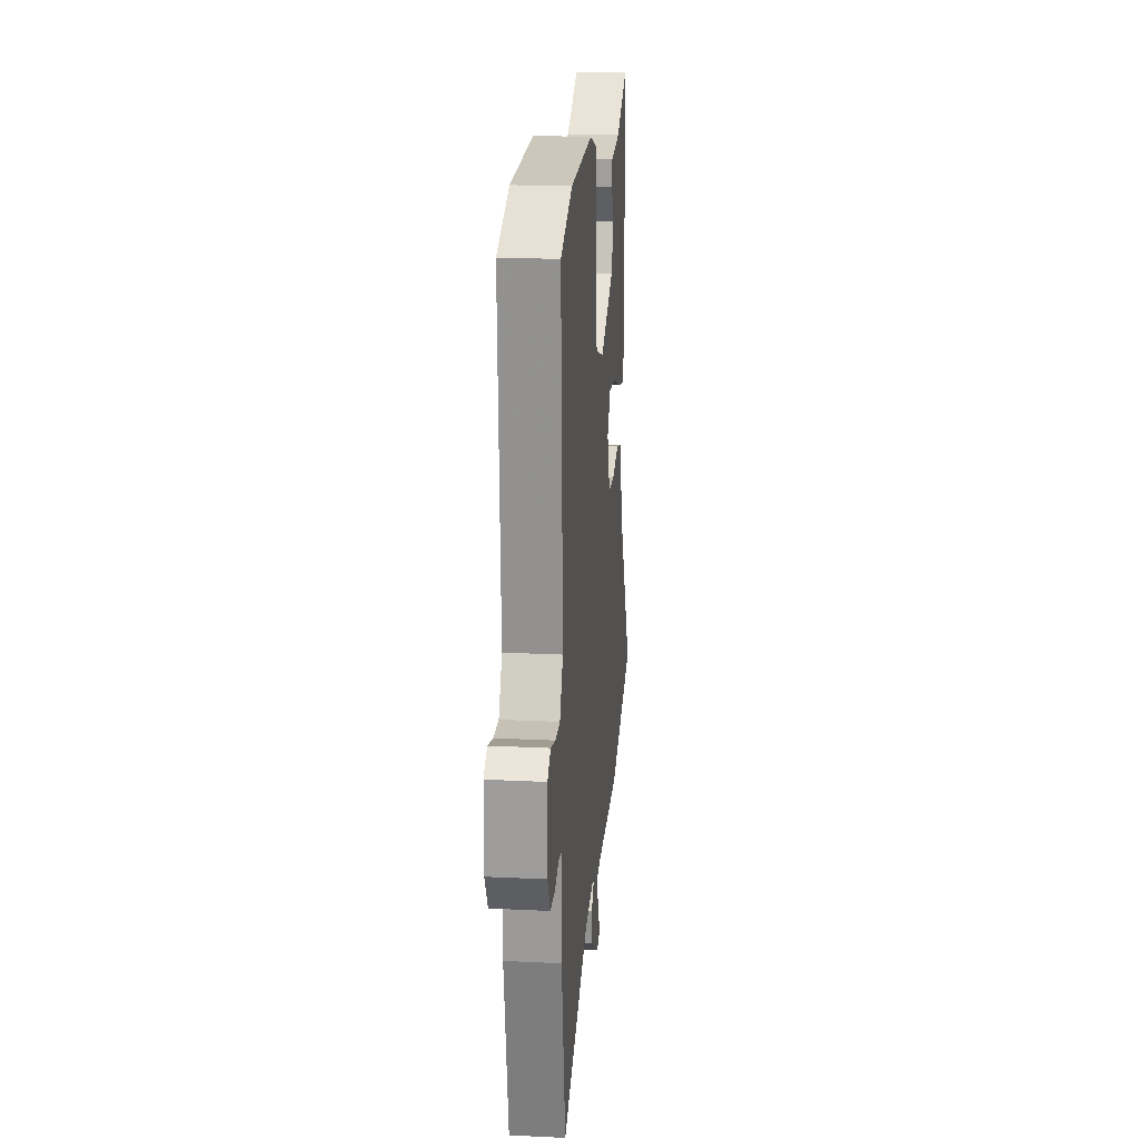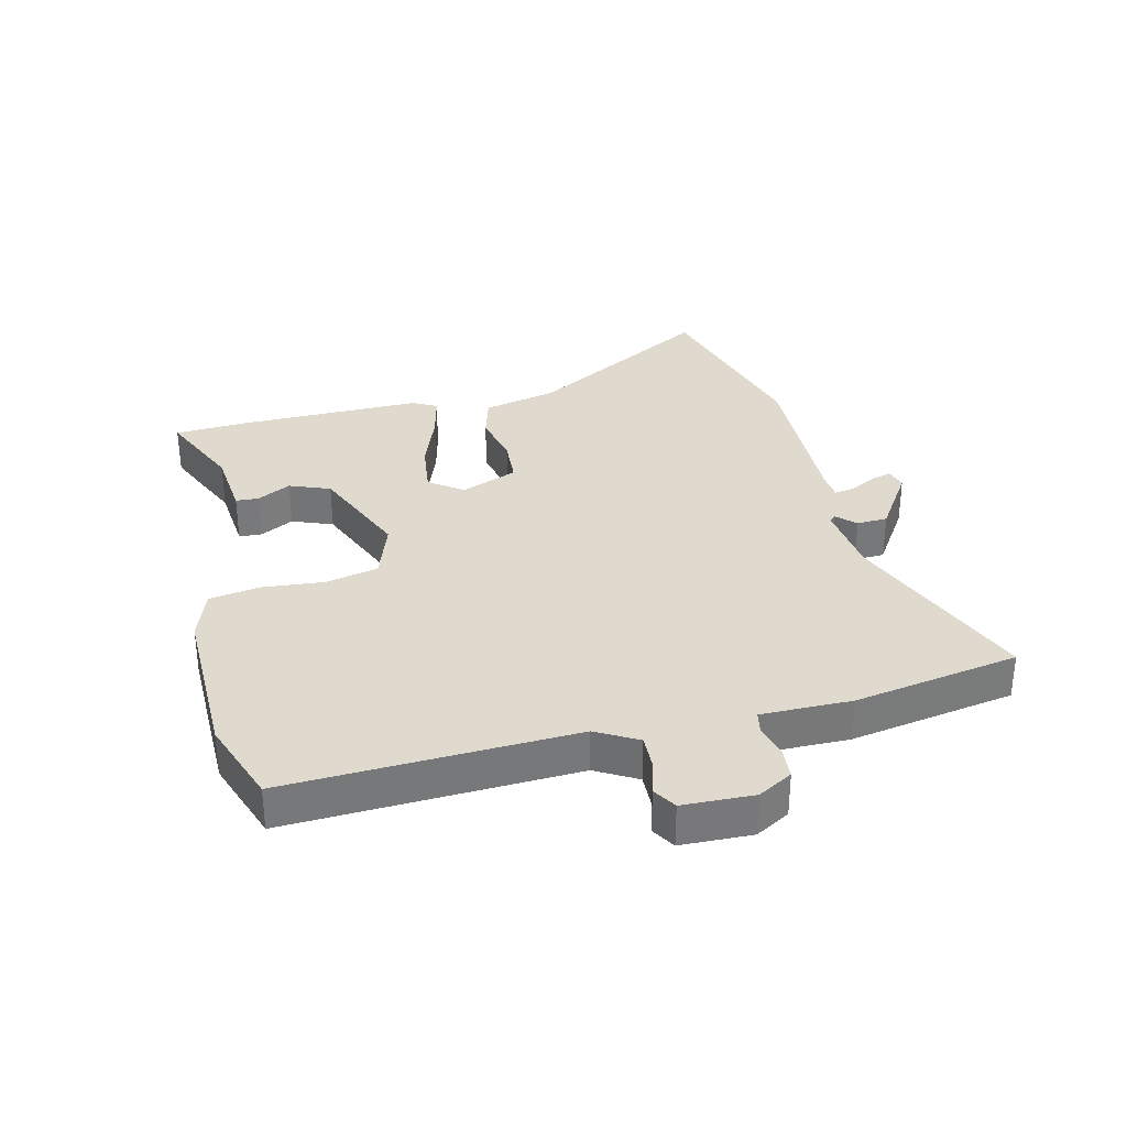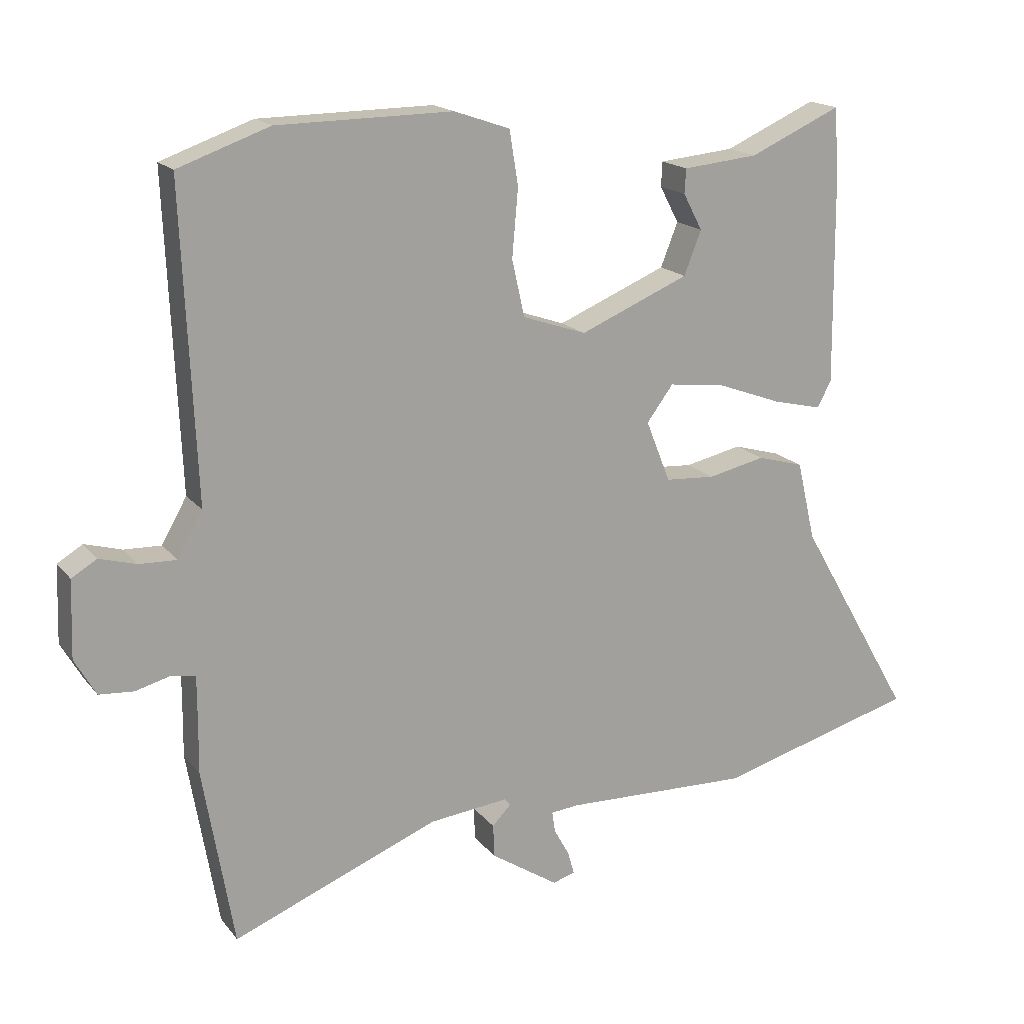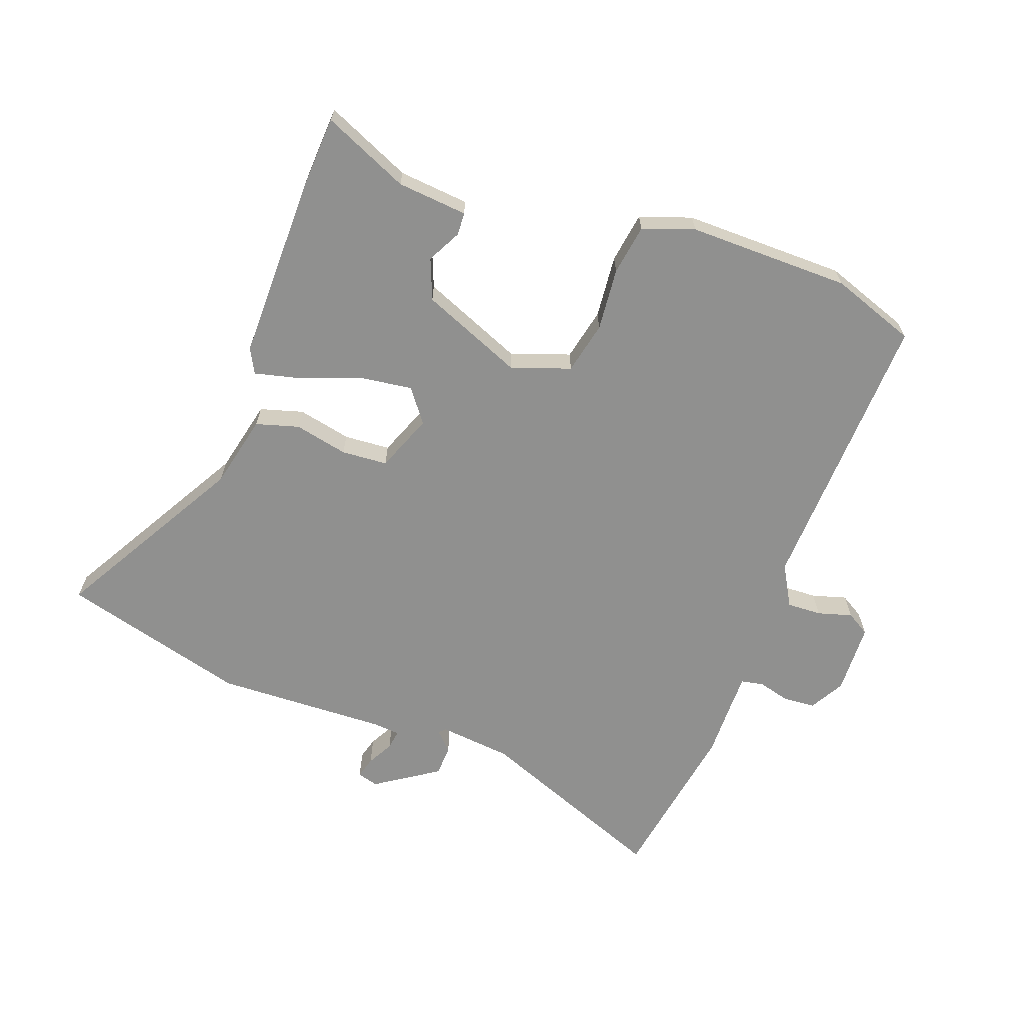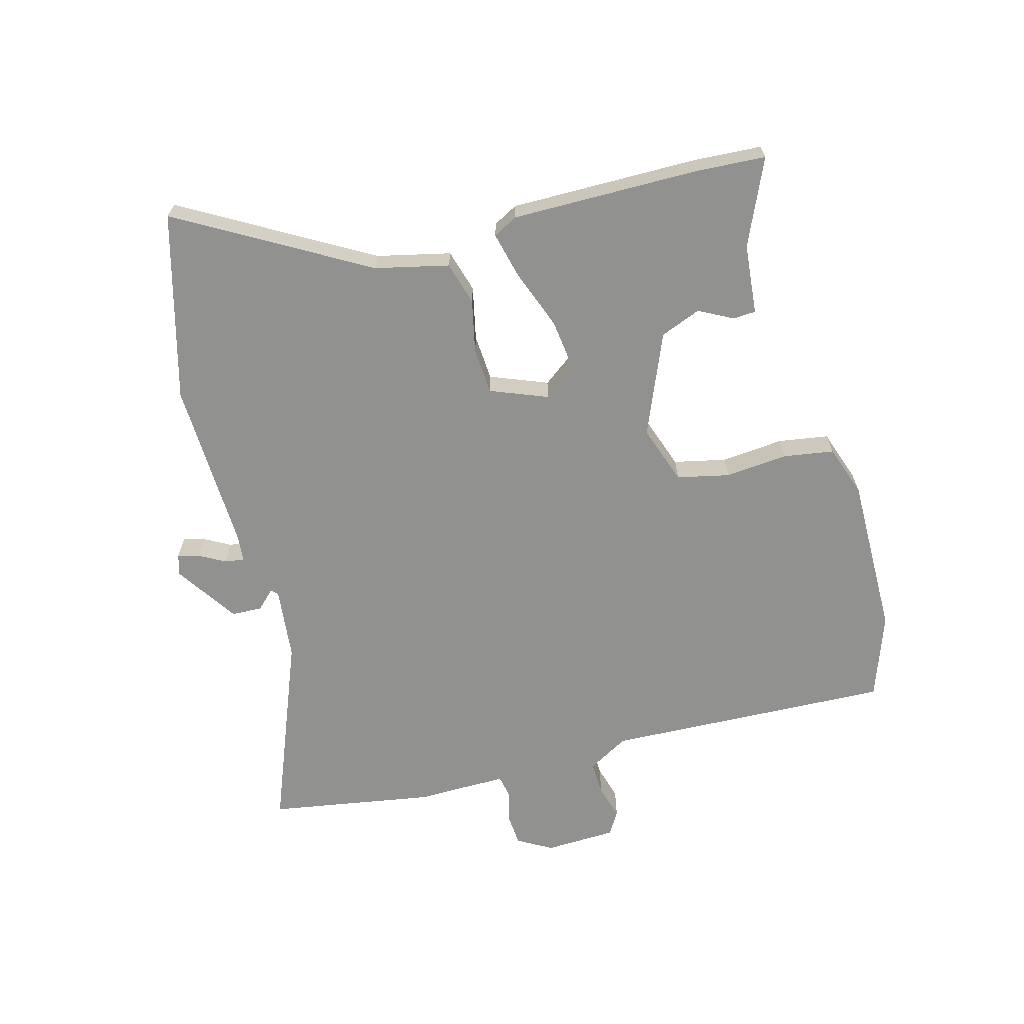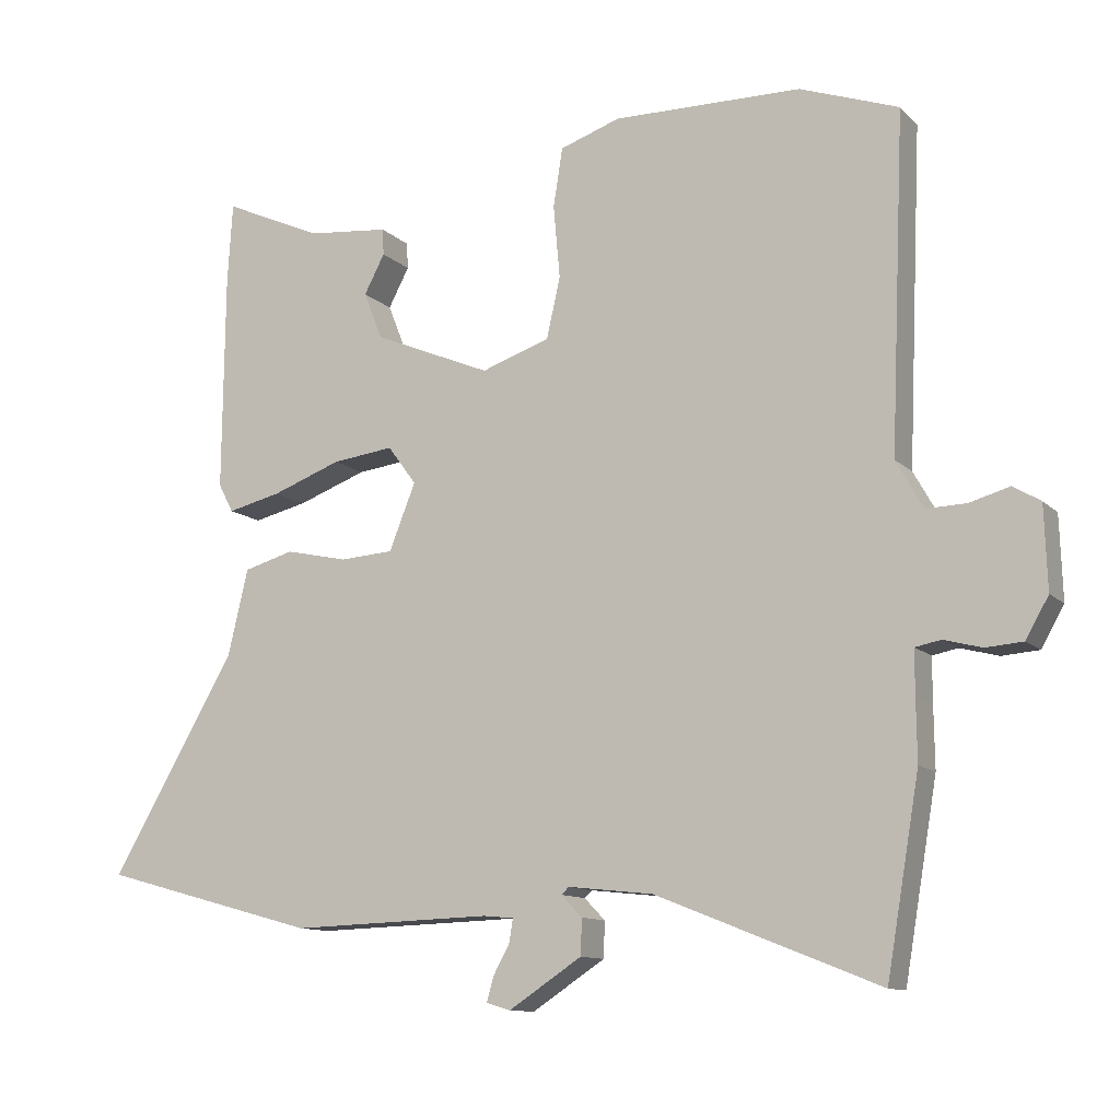
<metadata>
{"format":"obj","ext":"obj","renderer":"f3d","projection":"perspective","resolution":1024,"background":"white","views":[{"elev":20.6,"azim":95.0,"up":"+Z"},{"elev":32.8,"azim":76.3,"up":"+Y"},{"elev":17.4,"azim":154.3,"up":"+Z"},{"elev":-65.5,"azim":-19.9,"up":"+Y"},{"elev":-65.9,"azim":-74.7,"up":"+Y"},{"elev":-11.4,"azim":26.0,"up":"+Z"}]}
</metadata>
<code>
v 0.523 0.07 -0.363
v 0.477 0.07 -0.633
v 0.165 0.07 -0.509
v 0.046 0.07 -0.496
v 0.036 0.07 -0.506
v 0.065 0.07 -0.536
v 0.063 0.07 -0.586
v -0.039 0.07 -0.653
v -0.073 0.07 -0.643
v -0.063 0.07 -0.608
v -0.04 0.07 -0.566
v -0.035 0.07 -0.534
v -0.078 0.07 -0.53
v -0.359 0.07 -0.539
v -0.662 0.07 -0.456
v -0.487 0.07 -0.153
v -0.459 0.07 -0.033
v -0.389 0.07 -0.013
v -0.302 0.07 -0.032
v -0.227 0.07 -0.027
v -0.19 0.07 0.066
v -0.23 0.07 0.12
v -0.316 0.07 0.109
v -0.413 0.07 0.073
v -0.488 0.07 0.055
v -0.509 0.07 0.095
v -0.506 0.07 0.4
v -0.499 0.07 0.513
v -0.36 0.07 0.451
v -0.246 0.07 0.44
v -0.244 0.07 0.403
v -0.273 0.07 0.348
v -0.247 0.07 0.282
v -0.082 0.07 0.213
v 0.014 0.07 0.246
v 0.033 0.07 0.331
v 0.024 0.07 0.433
v 0.037 0.07 0.515
v 0.121 0.07 0.544
v 0.385 0.07 0.541
v 0.523 0.07 0.492
v 0.503 0.07 0.025
v 0.541 0.07 -0.042
v 0.597 0.07 -0.04
v 0.653 0.07 -0.024
v 0.691 0.07 -0.047
v 0.695 0.07 -0.163
v 0.663 0.07 -0.219
v 0.611 0.07 -0.223
v 0.558 0.07 -0.209
v 0.522 0.07 -0.216
v 0.522 0.07 -0.279
v 0.523 0 -0.363
v 0.477 0 -0.633
v 0.165 0 -0.509
v 0.046 0 -0.496
v 0.036 0 -0.506
v 0.065 0 -0.536
v 0.063 0 -0.586
v -0.039 0 -0.653
v -0.073 0 -0.643
v -0.063 0 -0.608
v -0.04 0 -0.566
v -0.035 0 -0.534
v -0.078 0 -0.53
v -0.359 0 -0.539
v -0.662 0 -0.456
v -0.487 0 -0.153
v -0.459 0 -0.033
v -0.389 0 -0.013
v -0.302 0 -0.032
v -0.227 0 -0.027
v -0.19 0 0.066
v -0.23 0 0.12
v -0.316 0 0.109
v -0.413 0 0.073
v -0.488 0 0.055
v -0.509 0 0.095
v -0.506 0 0.4
v -0.499 0 0.513
v -0.36 0 0.451
v -0.246 0 0.44
v -0.244 0 0.403
v -0.273 0 0.348
v -0.247 0 0.282
v -0.082 0 0.213
v 0.014 0 0.246
v 0.033 0 0.331
v 0.024 0 0.433
v 0.037 0 0.515
v 0.121 0 0.544
v 0.385 0 0.541
v 0.523 0 0.492
v 0.503 0 0.025
v 0.541 0 -0.042
v 0.597 0 -0.04
v 0.653 0 -0.024
v 0.691 0 -0.047
v 0.695 0 -0.163
v 0.663 0 -0.219
v 0.611 0 -0.223
v 0.558 0 -0.209
v 0.522 0 -0.216
v 0.522 0 -0.279
f 48 49 50
f 47 48 50
f 46 47 50
f 45 46 50
f 44 45 50
f 43 44 50 51
f 42 43 51
f 40 41 42
f 39 40 42
f 38 39 42
f 37 38 42
f 36 37 42
f 42 51 52
f 36 42 52
f 35 36 52
f 29 30 31 32
f 29 32 33
f 28 29 33
f 27 28 33
f 26 27 33
f 25 26 33
f 24 25 33
f 23 24 33
f 22 23 33 34
f 16 17 18 19
f 16 19 20
f 15 16 20
f 14 15 20
f 13 14 20
f 12 13 20 21
f 9 10 11
f 8 9 11
f 7 8 11
f 6 7 11
f 5 6 11
f 4 5 11 12
f 1 2 3
f 52 1 3
f 35 52 3
f 34 35 3
f 21 22 34
f 4 12 21 34
f 3 4 34
f 102 101 100
f 102 100 99
f 102 99 98
f 102 98 97
f 102 97 96
f 103 102 96 95
f 103 95 94
f 94 93 92
f 94 92 91
f 94 91 90
f 94 90 89
f 94 89 88
f 104 103 94
f 104 94 88
f 104 88 87
f 84 83 82 81
f 85 84 81
f 85 81 80
f 85 80 79
f 85 79 78
f 85 78 77
f 85 77 76
f 85 76 75
f 86 85 75 74
f 71 70 69 68
f 72 71 68
f 72 68 67
f 72 67 66
f 72 66 65
f 73 72 65 64
f 63 62 61
f 63 61 60
f 63 60 59
f 63 59 58
f 63 58 57
f 64 63 57 56
f 55 54 53
f 55 53 104
f 55 104 87
f 55 87 86
f 86 74 73
f 86 73 64 56
f 86 56 55
f 1 53 54 2
f 2 54 55 3
f 3 55 56 4
f 4 56 57 5
f 5 57 58 6
f 6 58 59 7
f 7 59 60 8
f 8 60 61 9
f 9 61 62 10
f 10 62 63 11
f 11 63 64 12
f 12 64 65 13
f 13 65 66 14
f 14 66 67 15
f 15 67 68 16
f 16 68 69 17
f 17 69 70 18
f 18 70 71 19
f 19 71 72 20
f 20 72 73 21
f 21 73 74 22
f 22 74 75 23
f 23 75 76 24
f 24 76 77 25
f 25 77 78 26
f 26 78 79 27
f 27 79 80 28
f 28 80 81 29
f 29 81 82 30
f 30 82 83 31
f 31 83 84 32
f 32 84 85 33
f 33 85 86 34
f 34 86 87 35
f 35 87 88 36
f 36 88 89 37
f 37 89 90 38
f 38 90 91 39
f 39 91 92 40
f 40 92 93 41
f 41 93 94 42
f 42 94 95 43
f 43 95 96 44
f 44 96 97 45
f 45 97 98 46
f 46 98 99 47
f 47 99 100 48
f 48 100 101 49
f 49 101 102 50
f 50 102 103 51
f 51 103 104 52
f 52 104 53 1

</code>
